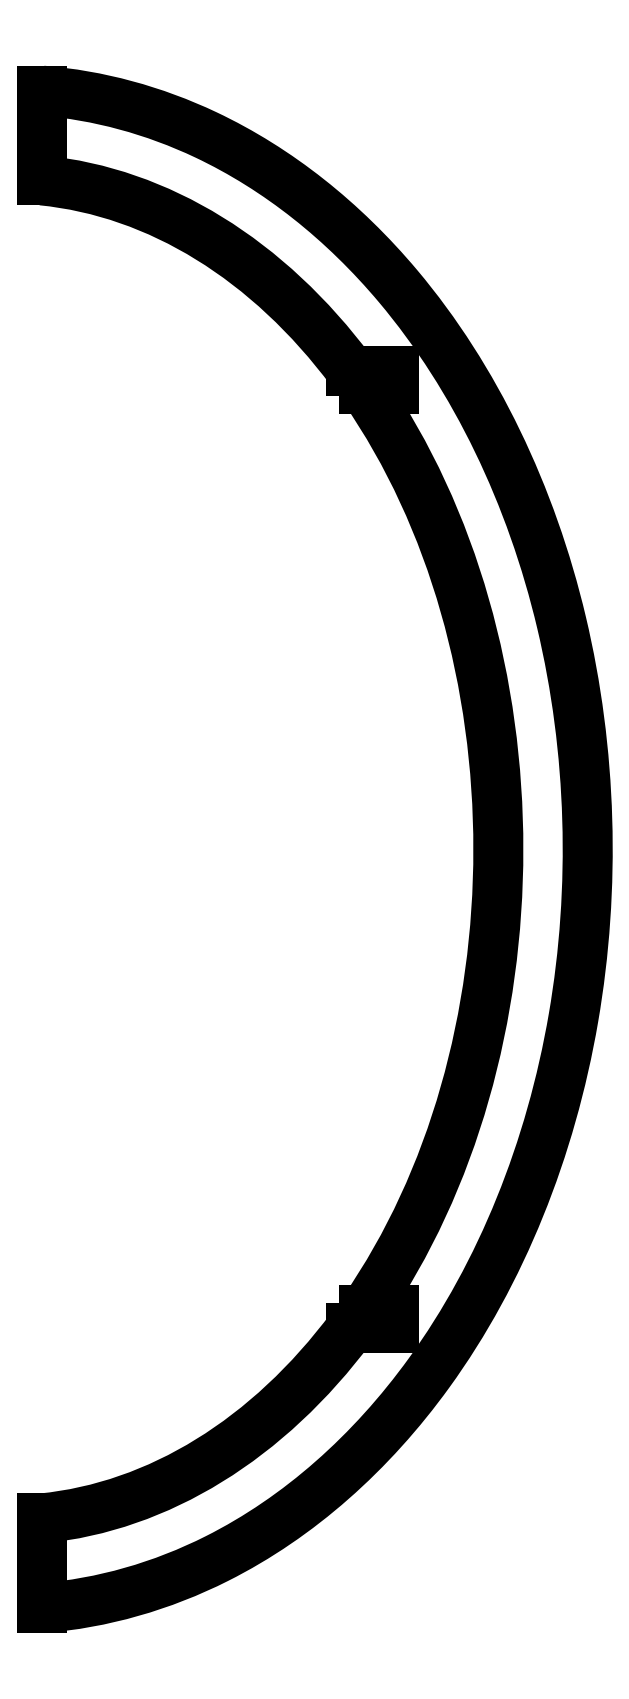
<metadata>
{"format":"dxf","ext":"dxf","renderer":"ezdxf+matplotlib","layout":"modelspace","background":"white","min_lineweight":24,"dpi":150}
</metadata>
<code>
0
SECTION
2
ENTITIES
0
LINE
8
0
10
40
20
-51.48
30
-1.665e-15
11
43.36
21
-51.48
31
-1.943e-15
0
LINE
8
0
10
43.36
20
-51.48
30
-1.943e-15
11
43.36
21
-53.48
31
5.551e-16
0
LINE
8
0
10
43.36
20
-53.48
30
5.551e-16
11
38.56
21
-53.48
31
8.327e-16
0
ELLIPSE
8
0
10
-5.551e-16
20
-6.123e-17
30
-6.939e-17
11
3.661e-14
21
75
31
0
40
0.7333
41
3.214
42
3.919
0
LINE
8
0
10
4
20
-74.8
30
-2.914e-16
11
4
21
-84.84
31
-1.388e-16
0
SPLINE
8
0
70
0
71
3
72
26
73
22
74
0
42
1e-09
43
1e-10
44
1e-10
40
3.2
40
3.2
40
3.2
40
3.2
40
3.495
40
3.495
40
3.495
40
3.934
40
3.934
40
3.934
40
4.482
40
4.482
40
4.482
40
5.025
40
5.025
40
5.025
40
5.566
40
5.566
40
5.566
40
5.949
40
5.949
40
5.949
40
6.225
40
6.225
40
6.225
40
6.225
10
4
20
-84.84
30
6.939e-17
10
10.73
20
-84.3
30
-5.551e-16
10
17.37
20
-82.4
30
3.469e-16
10
23.54
20
-79.29
30
-1.18e-15
10
32.7
20
-74.68
30
-6.939e-16
10
40.79
20
-67.47
30
4.857e-16
10
47.25
20
-58.54
30
1.527e-15
10
55.33
20
-47.37
30
4.441e-15
10
60.87
20
-33.52
30
2.567e-15
10
63.4
20
-18.82
30
5.551e-16
10
65.9
20
-4.273
30
-1.457e-15
10
65.45
20
11.09
30
9.021e-16
10
62.07
20
25.35
30
3.4e-15
10
58.7
20
39.58
30
-2.984e-15
10
52.43
20
52.71
30
4.163e-15
10
43.79
20
62.98
30
4.857e-16
10
37.68
20
70.24
30
-4.857e-16
10
30.37
20
76.08
30
9.714e-16
10
22.3
20
79.9
30
-1.804e-15
10
16.49
20
82.65
30
1.18e-15
10
10.28
20
84.33
30
-6.939e-16
10
4
20
84.84
30
6.939e-17
0
LINE
8
0
10
4
20
84.84
30
6.939e-17
11
4
21
74.8
31
3.469e-16
0
ELLIPSE
8
0
10
-5.551e-16
20
-6.123e-17
30
-6.939e-17
11
3.661e-14
21
75
31
0
40
0.7333
41
5.506
42
6.21
0
LINE
8
0
10
38.56
20
53.48
30
-2.21e-15
11
43.36
21
53.48
31
-5.135e-15
0
LINE
8
0
10
43.36
20
53.48
30
-5.135e-15
11
43.36
21
51.48
31
4.025e-15
0
LINE
8
0
10
43.36
20
51.48
30
4.025e-15
11
40
21
51.48
31
4.302e-15
0
ELLIPSE
8
0
10
-5.551e-16
20
-6.123e-17
30
-6.939e-17
11
3.661e-14
21
75
31
0
40
0.7333
41
3.956
42
5.469
0
ENDSEC
0
EOF

</code>
